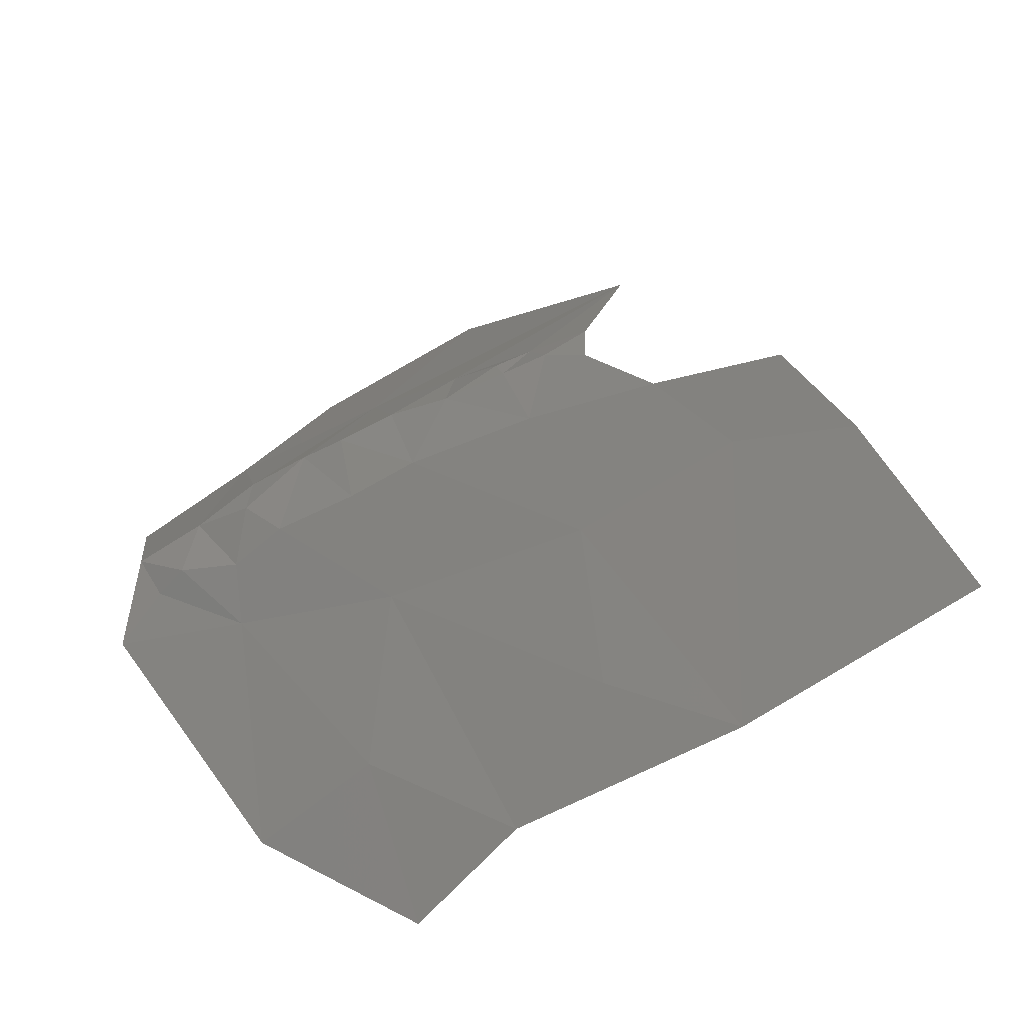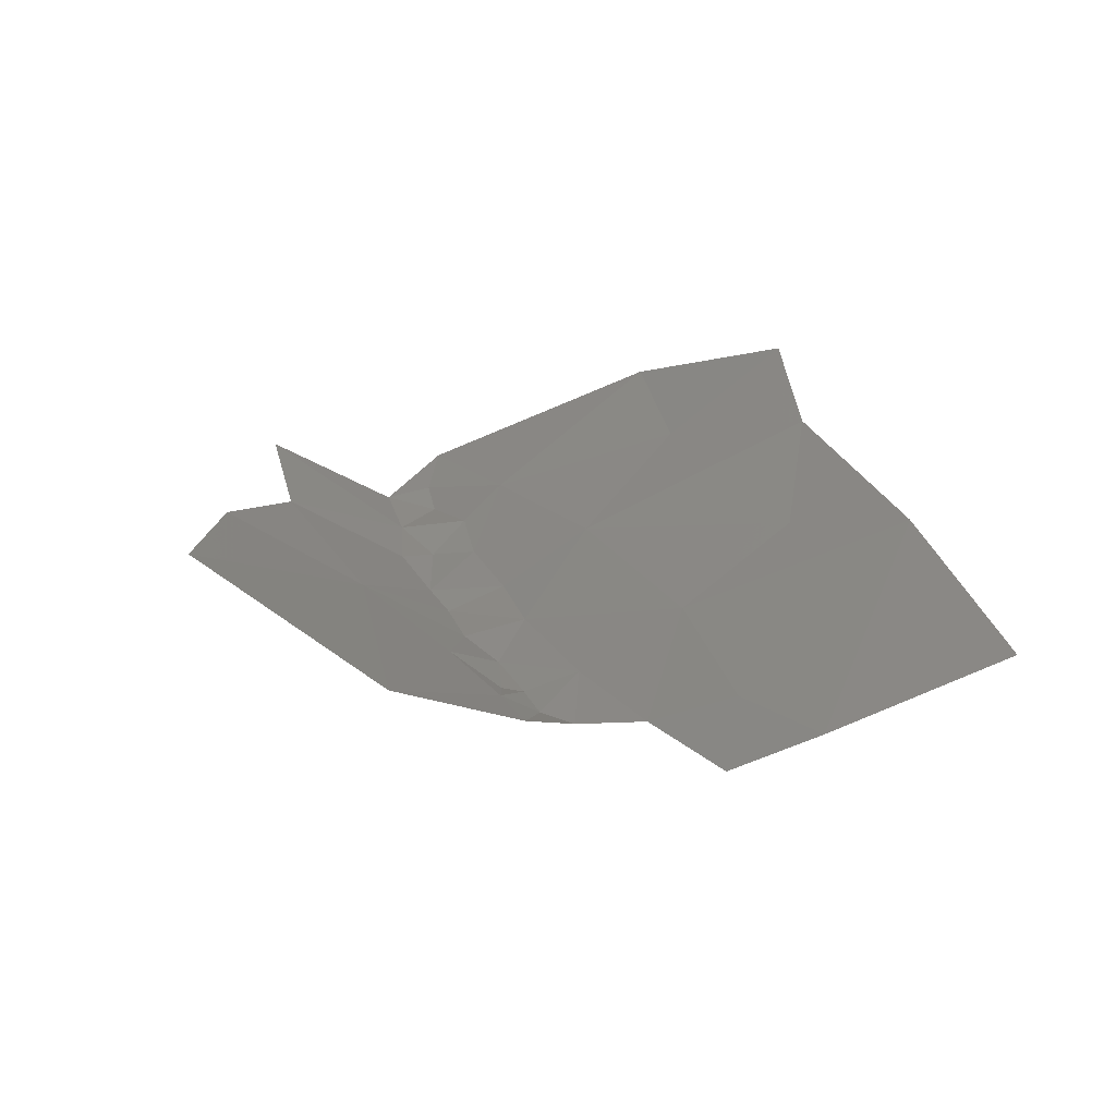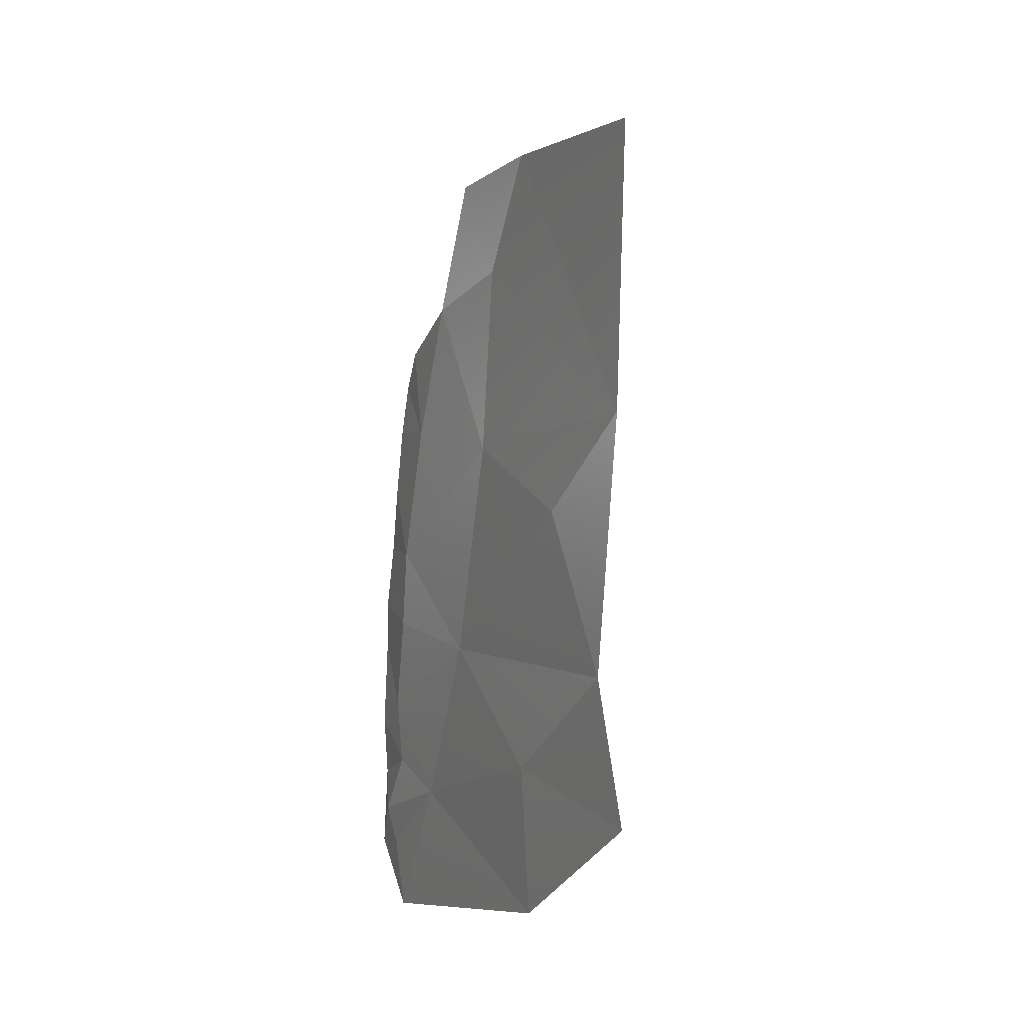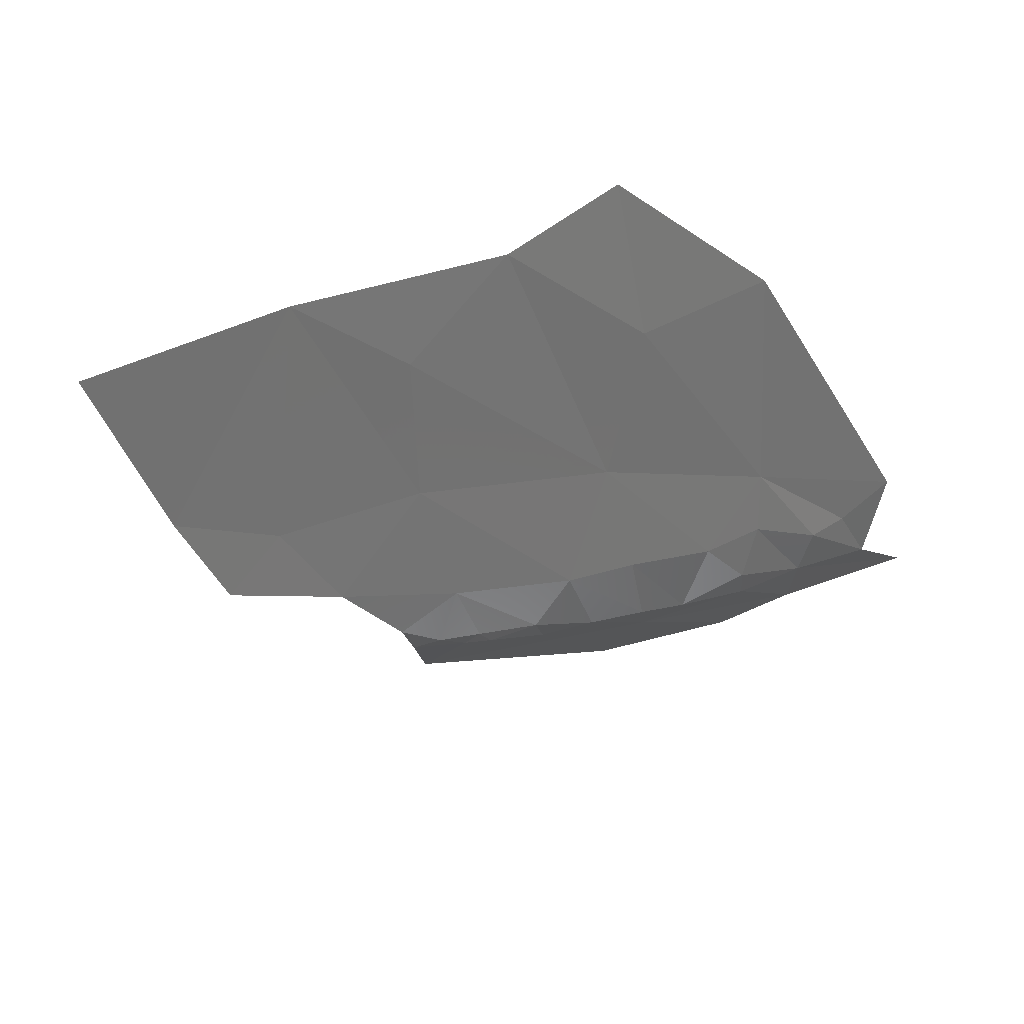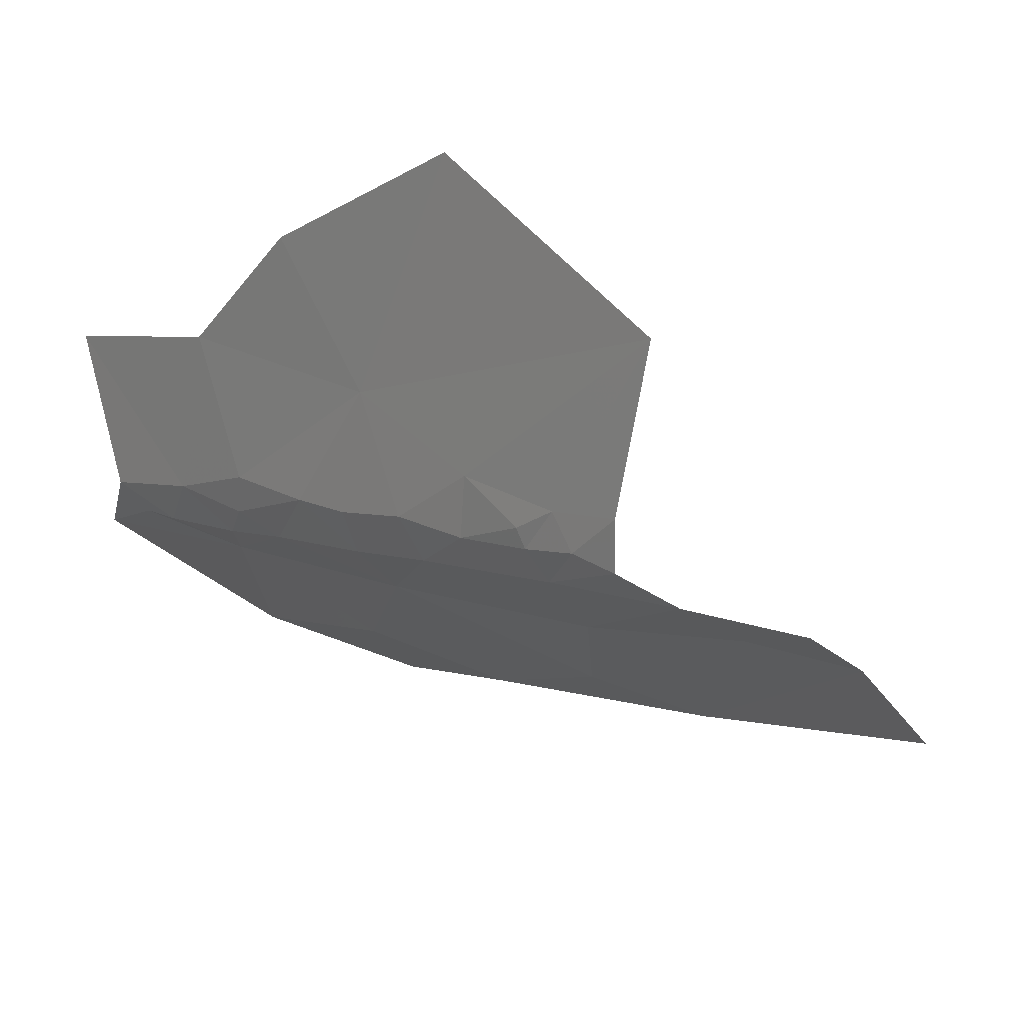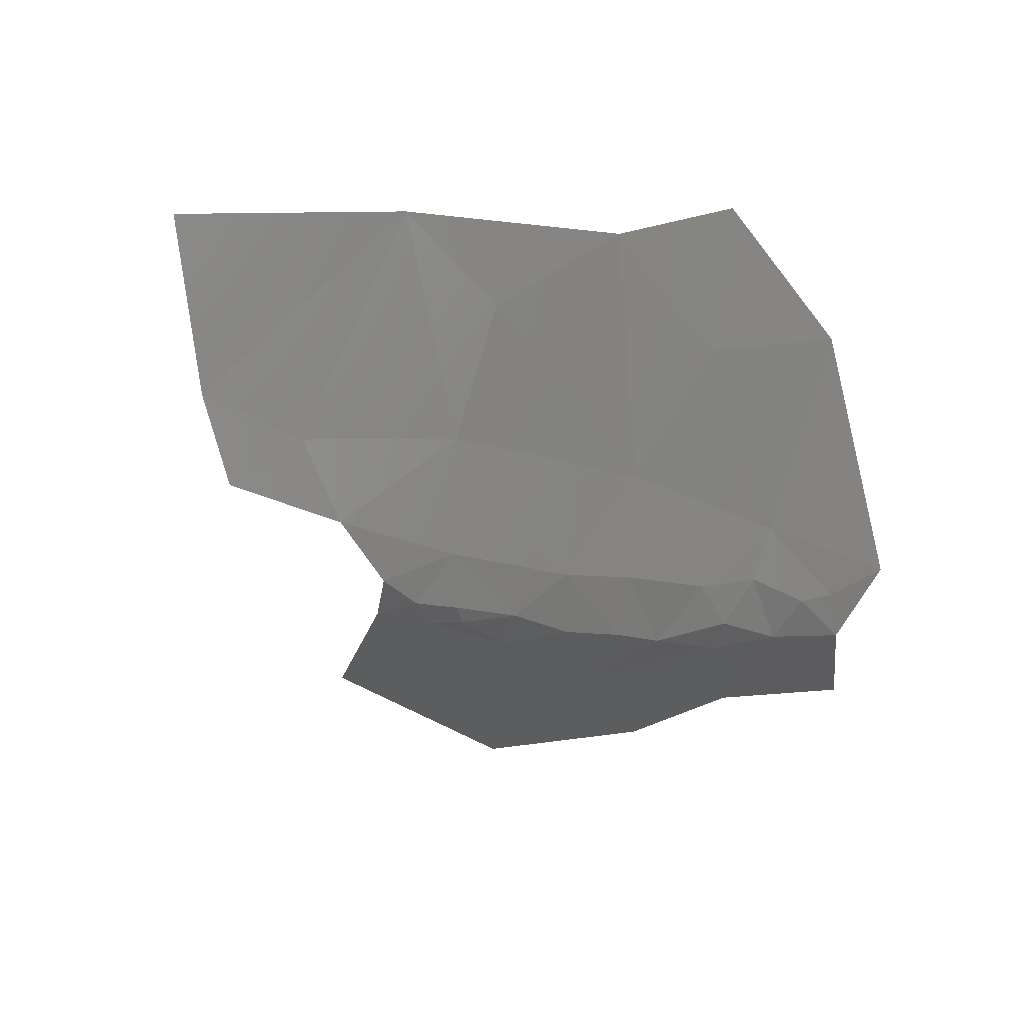
<metadata>
{"format":"stl","ext":"stl","renderer":"f3d","projection":"perspective","resolution":1024,"background":"white","views":[{"elev":-44.4,"azim":23.9,"up":"+Z"},{"elev":24.8,"azim":61.0,"up":"+Y"},{"elev":-71.7,"azim":80.6,"up":"+Z"},{"elev":-38.2,"azim":-173.7,"up":"+Y"},{"elev":41.1,"azim":14.5,"up":"+Z"},{"elev":-59.2,"azim":164.5,"up":"+Y"}]}
</metadata>
<code>
# stl→obj: 48 verts, 76 faces
v 92.26 8.687 7.879
v 95.92 9.7 5.374
v 96.2 7.29 10.43
v 90.15 9.777 6.169
v 82.47 7.518 11.17
v 86.7 10.22 5.167
v 88.6 7.675 10.38
v 91.69 11.88 1.954
v 81.94 11.27 3.844
v 106.5 6.943 11.01
v 102.2 6.636 11.75
v 100.3 11 2.962
v 109.1 9.754 4.993
v 87.28 13.39 0.2161
v 77.46 7.232 11.69
v 79.28 6.614 13.08
v 90.5 5.264 14.27
v 85.96 5.123 16.3
v 84.77 5.821 13.65
v 87.88 5.554 13.87
v 99.95 5.146 14.22
v 95.2 5.103 14.44
v 80.49 6.092 13.4
v 82.72 6.328 13.06
v 81.14 5.881 15.29
v 83.45 5.444 14.93
v 92.1 4.577 16.32
v 89.78 4.763 16.64
v 87.65 4.882 16.29
v 97.69 4.43 16.02
v 96.16 4.366 16.67
v 92.01 5.508 18.38
v 87.81 7.026 20.11
v 78.5 6.178 14.68
v 76.56 8.906 19.12
v 95.28 4.997 17.89
v 94.11 4.587 17.22
v 97.92 7.956 23.67
v 83.49 5.681 16.38
v 81.38 8.266 20.43
v 84.25 9.688 24.28
v 89.94 10.96 27.9
v 78.58 8.241 9.725
v 88.48 9.224 7.24
v 89.51 10.62 4.43
v 104.6 5.278 13.78
v 94.48 4.412 16.46
v 97.51 5.003 18.01
f 1 2 3
f 1 4 2
f 5 6 7
f 4 8 2
f 6 5 9
f 7 4 1
f 10 11 12
f 12 13 10
f 3 2 12
f 12 2 8
f 14 8 6
f 6 9 14
f 7 1 3
f 11 3 12
f 15 5 16
f 17 7 3
f 18 19 20
f 20 7 17
f 3 21 22
f 23 24 25
f 26 25 24
f 17 27 28
f 29 17 28
f 30 31 22
f 28 27 32
f 33 18 29
f 34 25 35
f 32 33 28
f 36 32 37
f 32 36 38
f 39 40 25
f 25 40 35
f 33 32 38
f 41 40 33
f 38 42 33
f 41 33 42
f 15 43 5
f 44 45 4
f 43 9 5
f 16 5 23
f 24 23 5
f 19 5 7
f 5 19 24
f 21 3 11
f 19 7 20
f 34 15 16
f 10 46 11
f 3 22 17
f 16 23 34
f 11 46 21
f 17 29 20
f 17 22 27
f 19 26 24
f 22 21 30
f 25 26 39
f 19 18 26
f 23 25 34
f 20 29 18
f 26 18 39
f 47 27 22
f 31 47 22
f 47 37 27
f 30 48 31
f 31 36 47
f 36 31 48
f 29 28 33
f 47 36 37
f 33 39 18
f 27 37 32
f 39 33 40
f 48 38 36
f 7 6 44
f 45 44 6
f 4 7 44
f 6 8 45
f 8 4 45

</code>
